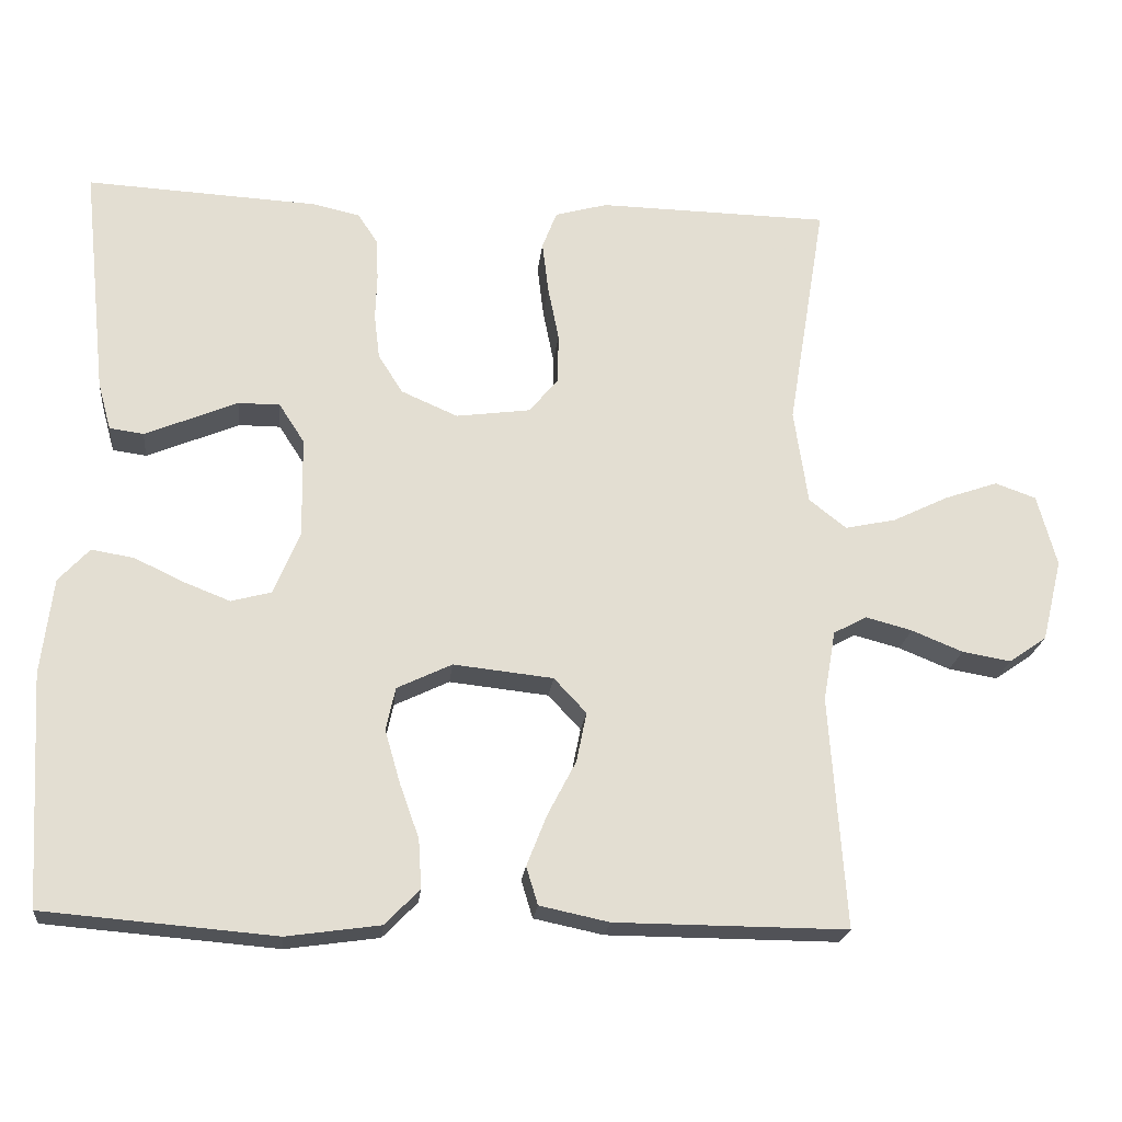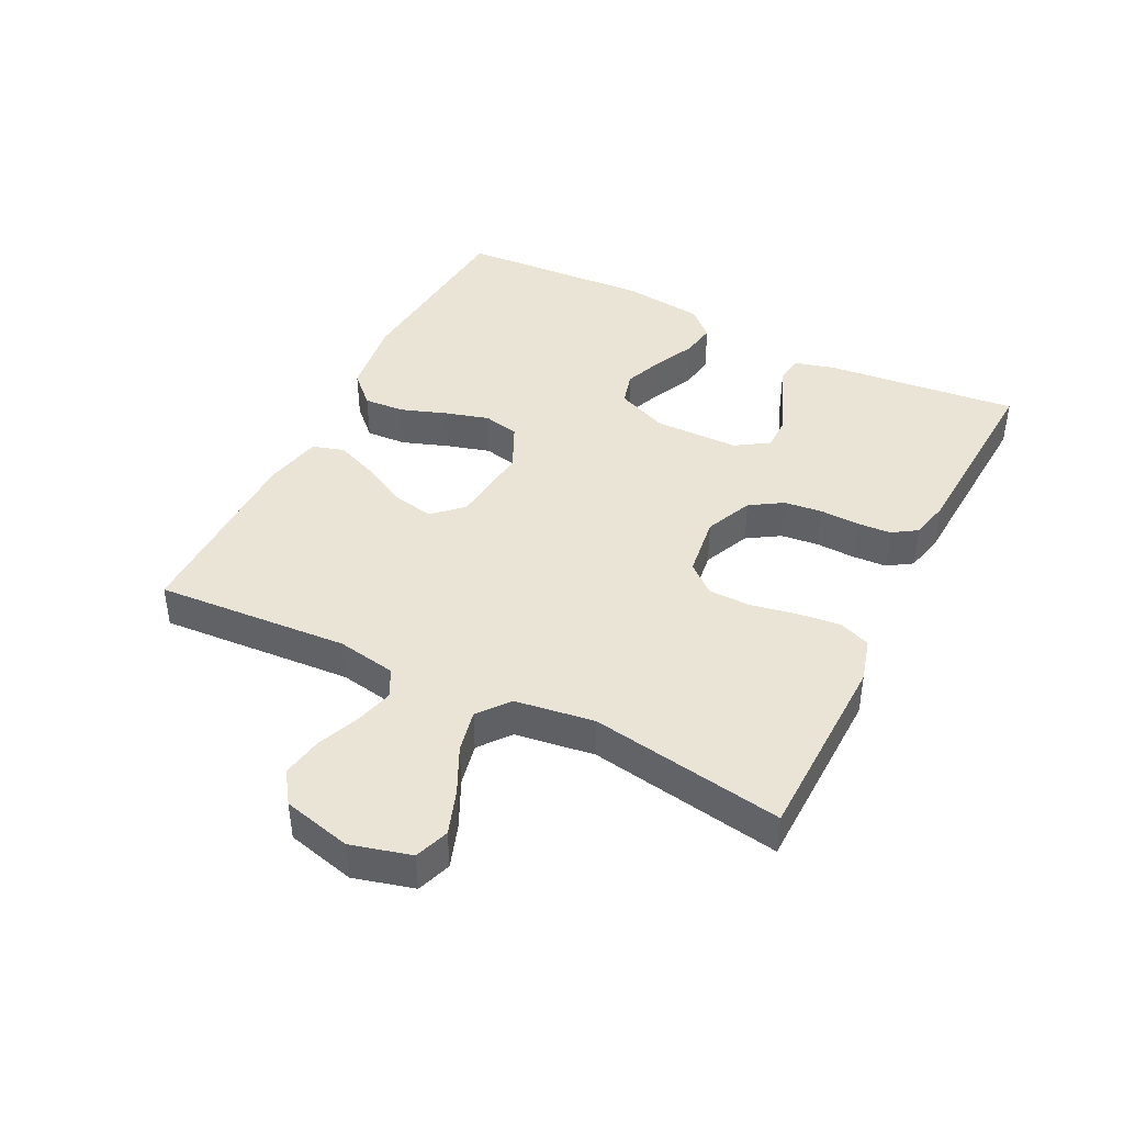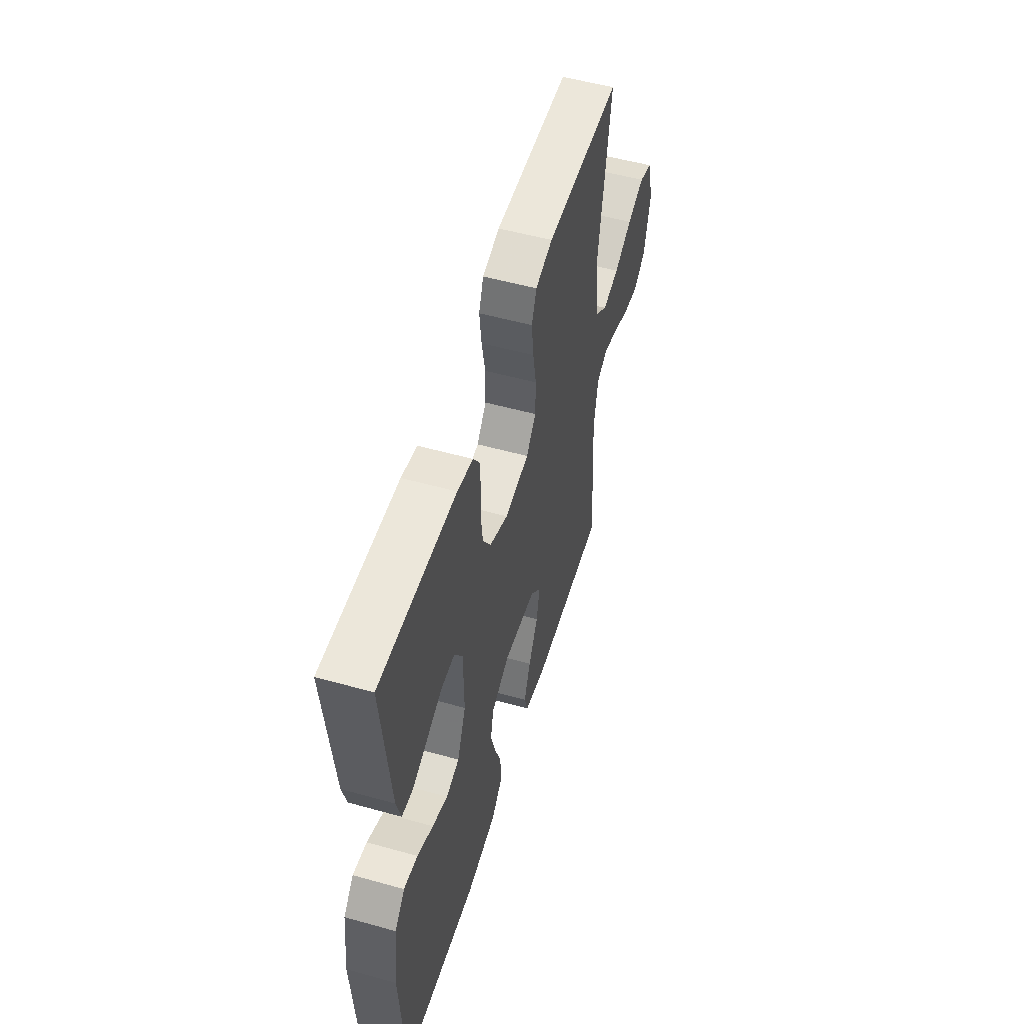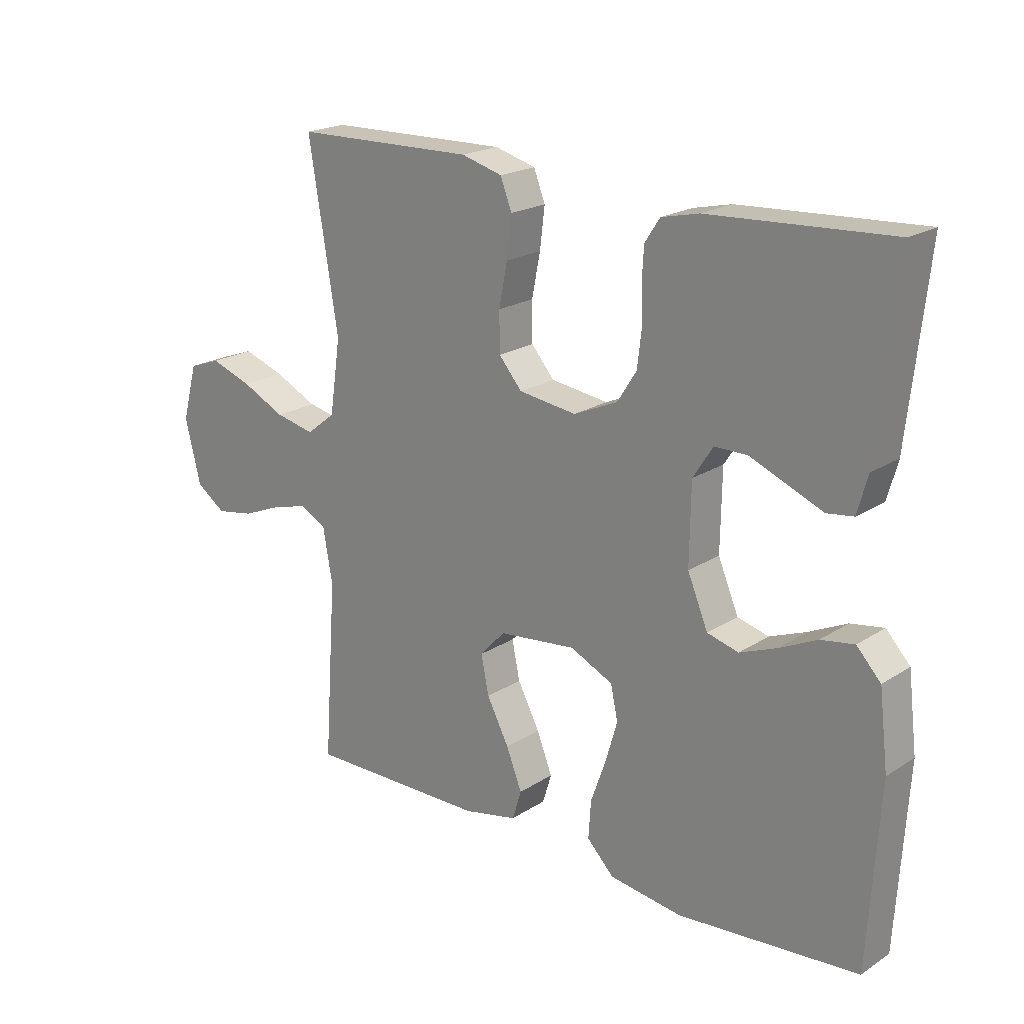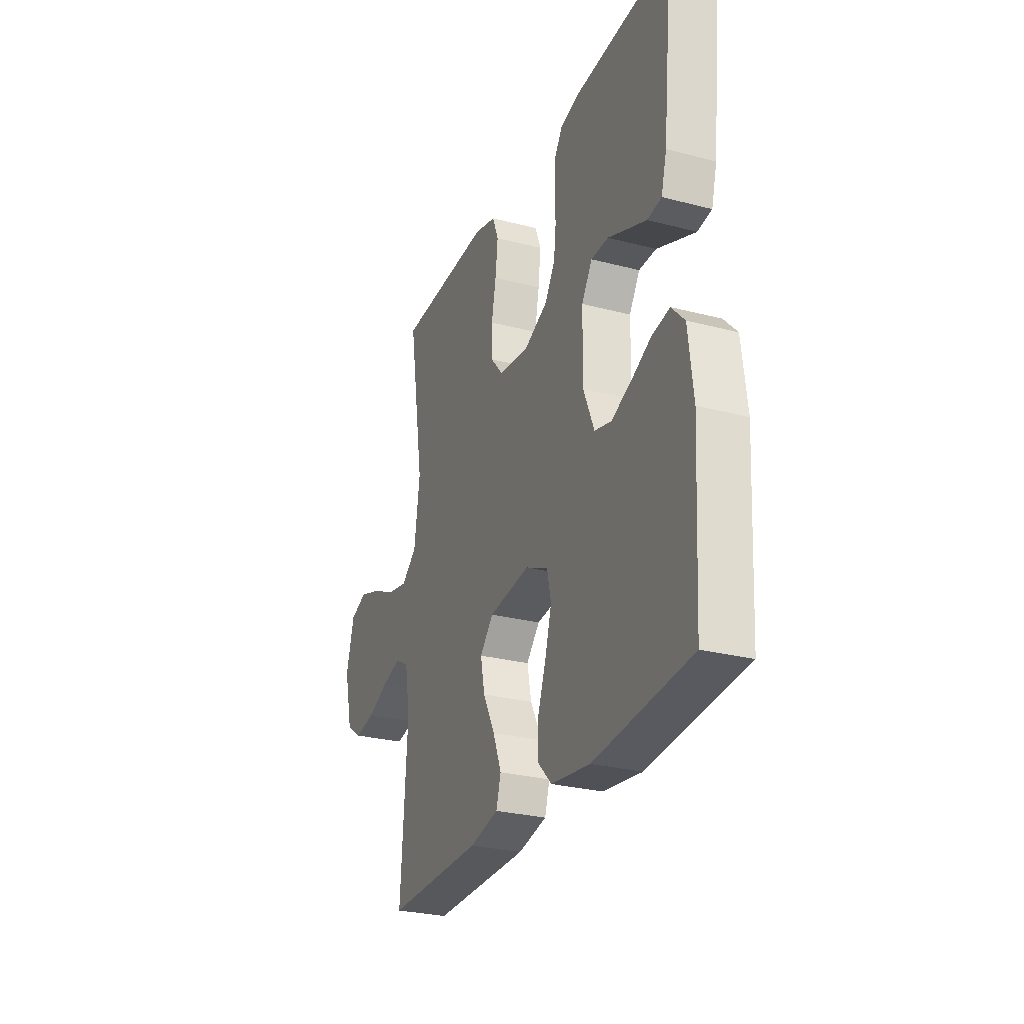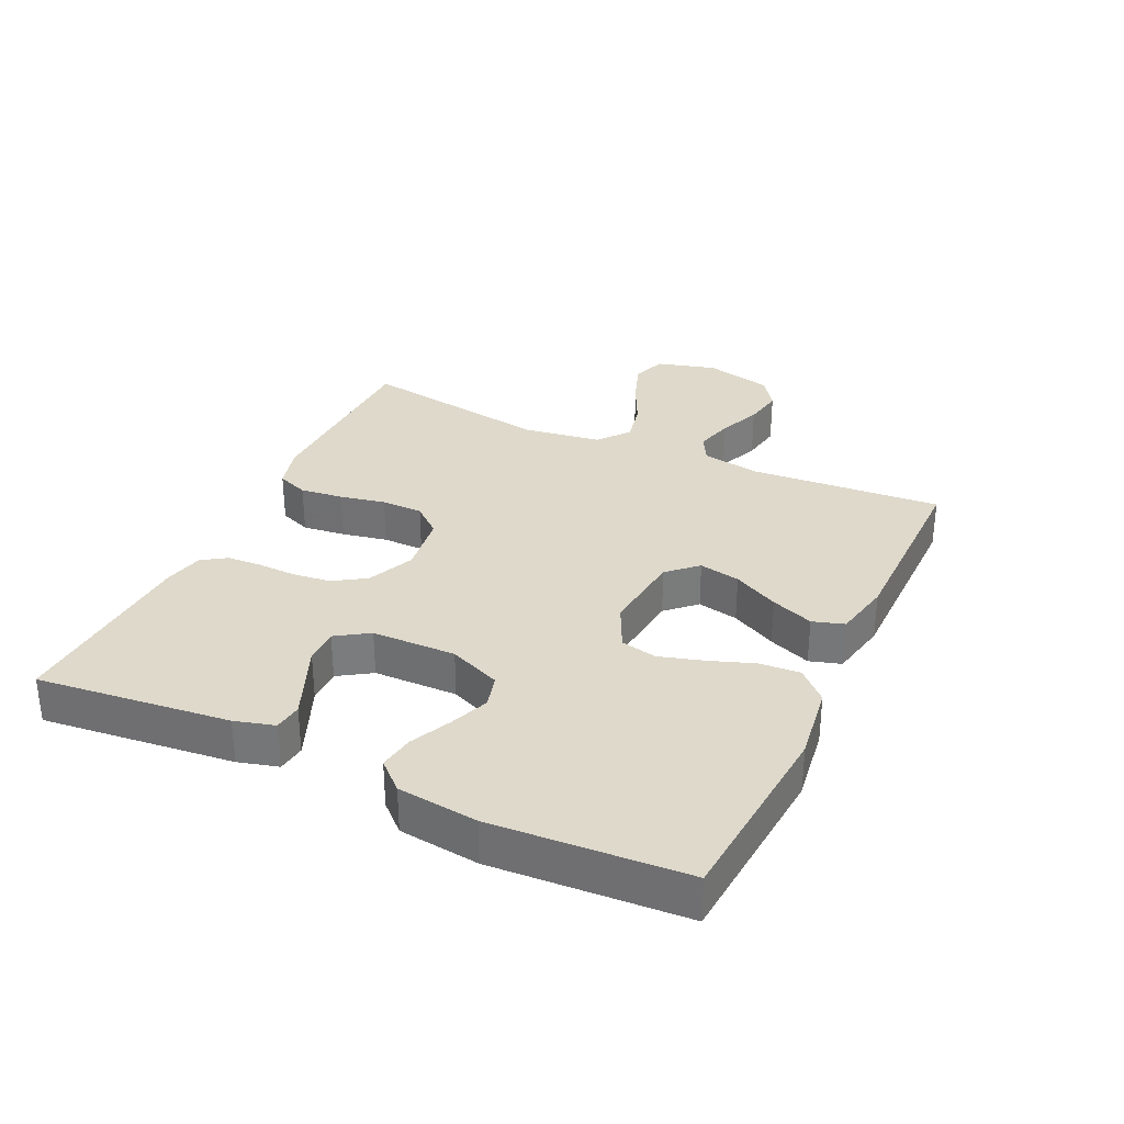
<metadata>
{"format":"obj","ext":"obj","renderer":"f3d","projection":"perspective","resolution":1024,"background":"white","views":[{"elev":-21.4,"azim":174.1,"up":"+Z"},{"elev":42.5,"azim":-63.3,"up":"+Y"},{"elev":53.3,"azim":106.6,"up":"+Z"},{"elev":20.4,"azim":40.7,"up":"+Z"},{"elev":-27.7,"azim":68.3,"up":"+Z"},{"elev":31.8,"azim":115.0,"up":"+Y"}]}
</metadata>
<code>
v -0.5 0.07 0.5
v -0.2 0.07 0.506
v -0.132 0.07 0.487
v -0.113 0.07 0.438
v -0.121 0.07 0.371
v -0.135 0.07 0.3
v -0.134 0.07 0.235
v -0.096 0.07 0.19
v 0 0.07 0.177
v 0.073 0.07 0.209
v 0.105 0.07 0.259
v 0.112 0.07 0.318
v 0.11 0.07 0.378
v 0.113 0.07 0.432
v 0.138 0.07 0.47
v 0.2 0.07 0.484
v 0.5 0.07 0.5
v 0.468 0.07 0.2
v 0.451 0.07 0.138
v 0.407 0.07 0.132
v 0.349 0.07 0.156
v 0.287 0.07 0.182
v 0.233 0.07 0.182
v 0.2 0.07 0.131
v 0.198 0.07 0
v 0.232 0.07 -0.081
v 0.284 0.07 -0.095
v 0.345 0.07 -0.071
v 0.408 0.07 -0.041
v 0.463 0.07 -0.032
v 0.503 0.07 -0.075
v 0.518 0.07 -0.2
v 0.5 0.07 -0.5
v 0.2 0.07 -0.525
v 0.079 0.07 -0.508
v 0.034 0.07 -0.462
v 0.038 0.07 -0.399
v 0.063 0.07 -0.329
v 0.083 0.07 -0.26
v 0.071 0.07 -0.204
v 0 0.07 -0.17
v -0.129 0.07 -0.184
v -0.171 0.07 -0.229
v -0.158 0.07 -0.293
v -0.121 0.07 -0.364
v -0.095 0.07 -0.43
v -0.11 0.07 -0.479
v -0.2 0.07 -0.498
v -0.5 0.07 -0.5
v -0.479 0.07 -0.2
v -0.495 0.07 -0.109
v -0.538 0.07 -0.086
v -0.598 0.07 -0.102
v -0.664 0.07 -0.129
v -0.727 0.07 -0.14
v -0.776 0.07 -0.106
v -0.802 0.07 0
v -0.777 0.07 0.093
v -0.724 0.07 0.112
v -0.655 0.07 0.088
v -0.583 0.07 0.053
v -0.517 0.07 0.039
v -0.469 0.07 0.077
v -0.451 0.07 0.2
v -0.5 0 0.5
v -0.2 0 0.506
v -0.132 0 0.487
v -0.113 0 0.438
v -0.121 0 0.371
v -0.135 0 0.3
v -0.134 0 0.235
v -0.096 0 0.19
v 0 0 0.177
v 0.073 0 0.209
v 0.105 0 0.259
v 0.112 0 0.318
v 0.11 0 0.378
v 0.113 0 0.432
v 0.138 0 0.47
v 0.2 0 0.484
v 0.5 0 0.5
v 0.468 0 0.2
v 0.451 0 0.138
v 0.407 0 0.132
v 0.349 0 0.156
v 0.287 0 0.182
v 0.233 0 0.182
v 0.2 0 0.131
v 0.198 0 0
v 0.232 0 -0.081
v 0.284 0 -0.095
v 0.345 0 -0.071
v 0.408 0 -0.041
v 0.463 0 -0.032
v 0.503 0 -0.075
v 0.518 0 -0.2
v 0.5 0 -0.5
v 0.2 0 -0.525
v 0.079 0 -0.508
v 0.034 0 -0.462
v 0.038 0 -0.399
v 0.063 0 -0.329
v 0.083 0 -0.26
v 0.071 0 -0.204
v 0 0 -0.17
v -0.129 0 -0.184
v -0.171 0 -0.229
v -0.158 0 -0.293
v -0.121 0 -0.364
v -0.095 0 -0.43
v -0.11 0 -0.479
v -0.2 0 -0.498
v -0.5 0 -0.5
v -0.479 0 -0.2
v -0.495 0 -0.109
v -0.538 0 -0.086
v -0.598 0 -0.102
v -0.664 0 -0.129
v -0.727 0 -0.14
v -0.776 0 -0.106
v -0.802 0 0
v -0.777 0 0.093
v -0.724 0 0.112
v -0.655 0 0.088
v -0.583 0 0.053
v -0.517 0 0.039
v -0.469 0 0.077
v -0.451 0 0.2
f 58 59 60 61
f 58 61 62
f 57 58 62
f 56 57 62
f 53 54 55 56
f 52 53 56 62
f 51 52 62 63
f 47 48 49 50
f 44 45 46 47
f 44 47 50 51
f 35 36 37 38
f 35 38 39
f 34 35 39
f 33 34 39 40
f 31 32 33 40
f 28 29 30 31
f 27 28 31 40
f 19 20 21 22
f 17 18 19 22
f 17 22 23
f 16 17 23
f 15 16 23 24
f 12 13 14 15
f 11 12 15 24
f 3 4 5 6
f 1 2 3 6
f 64 1 6 7
f 63 64 7 8
f 43 44 51 63
f 42 43 63 8
f 41 42 8 9
f 26 27 40 41
f 25 26 41 9
f 10 11 24 25
f 9 10 25
f 125 124 123 122
f 126 125 122
f 126 122 121
f 126 121 120
f 120 119 118 117
f 126 120 117 116
f 127 126 116 115
f 114 113 112 111
f 111 110 109 108
f 115 114 111 108
f 102 101 100 99
f 103 102 99
f 103 99 98
f 104 103 98 97
f 104 97 96 95
f 95 94 93 92
f 104 95 92 91
f 86 85 84 83
f 86 83 82 81
f 87 86 81
f 87 81 80
f 88 87 80 79
f 79 78 77 76
f 88 79 76 75
f 70 69 68 67
f 70 67 66 65
f 71 70 65 128
f 72 71 128 127
f 127 115 108 107
f 72 127 107 106
f 73 72 106 105
f 105 104 91 90
f 73 105 90 89
f 89 88 75 74
f 89 74 73
f 1 65 66 2
f 2 66 67 3
f 3 67 68 4
f 4 68 69 5
f 5 69 70 6
f 6 70 71 7
f 7 71 72 8
f 8 72 73 9
f 9 73 74 10
f 10 74 75 11
f 11 75 76 12
f 12 76 77 13
f 13 77 78 14
f 14 78 79 15
f 15 79 80 16
f 16 80 81 17
f 17 81 82 18
f 18 82 83 19
f 19 83 84 20
f 20 84 85 21
f 21 85 86 22
f 22 86 87 23
f 23 87 88 24
f 24 88 89 25
f 25 89 90 26
f 26 90 91 27
f 27 91 92 28
f 28 92 93 29
f 29 93 94 30
f 30 94 95 31
f 31 95 96 32
f 32 96 97 33
f 33 97 98 34
f 34 98 99 35
f 35 99 100 36
f 36 100 101 37
f 37 101 102 38
f 38 102 103 39
f 39 103 104 40
f 40 104 105 41
f 41 105 106 42
f 42 106 107 43
f 43 107 108 44
f 44 108 109 45
f 45 109 110 46
f 46 110 111 47
f 47 111 112 48
f 48 112 113 49
f 49 113 114 50
f 50 114 115 51
f 51 115 116 52
f 52 116 117 53
f 53 117 118 54
f 54 118 119 55
f 55 119 120 56
f 56 120 121 57
f 57 121 122 58
f 58 122 123 59
f 59 123 124 60
f 60 124 125 61
f 61 125 126 62
f 62 126 127 63
f 63 127 128 64
f 64 128 65 1

</code>
